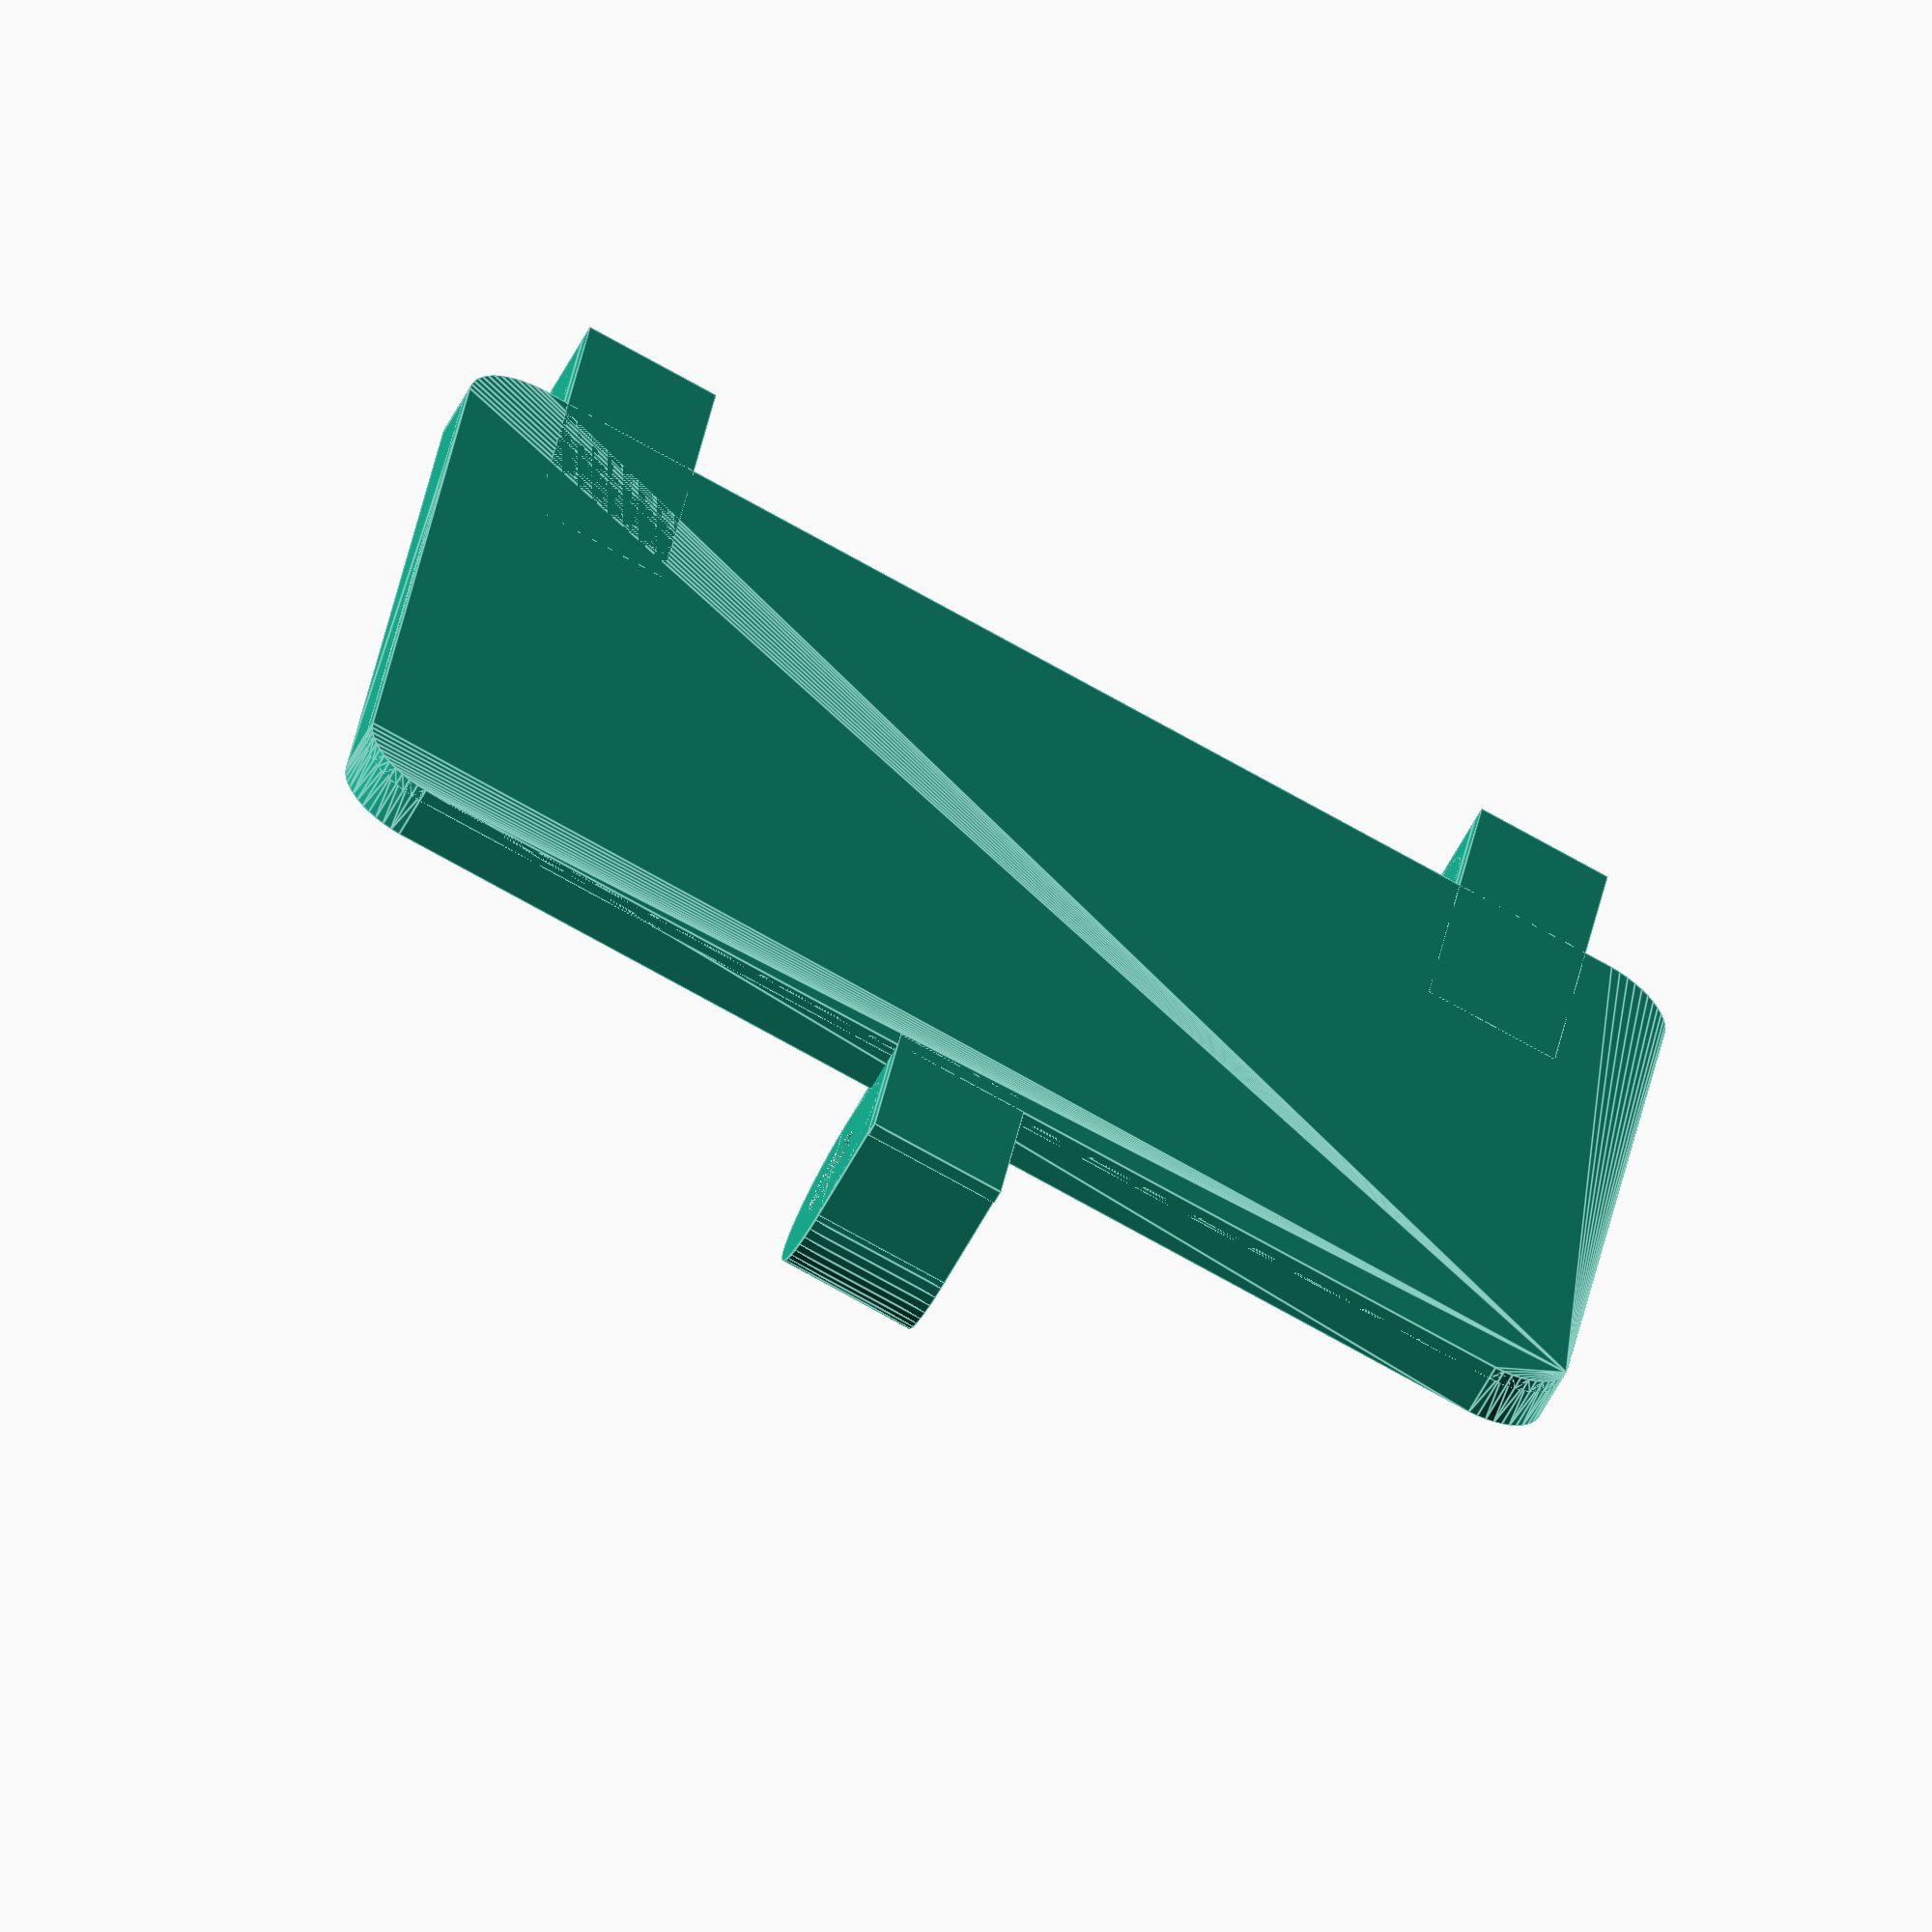
<openscad>
$fn = 50;


difference() {
	union() {
		translate(v = [0, -30.0000000000, -3]) {
			rotate(a = [0, 0, 0]) {
				difference() {
					union() {
						hull() {
							translate(v = [-41.9500000000, 26.9500000000, 0]) {
								cylinder(h = 4, r = 5.3000000000);
							}
							translate(v = [41.9500000000, 26.9500000000, 0]) {
								cylinder(h = 4, r = 5.3000000000);
							}
							translate(v = [-41.9500000000, -26.9500000000, 0]) {
								cylinder(h = 4, r = 5.3000000000);
							}
							translate(v = [41.9500000000, -26.9500000000, 0]) {
								cylinder(h = 4, r = 5.3000000000);
							}
						}
					}
					union() {
						hull() {
							translate(v = [-41.9500000000, 26.9500000000, 0]) {
								cylinder(h = 4, r = 3.8000000000);
							}
							translate(v = [41.9500000000, 26.9500000000, 0]) {
								cylinder(h = 4, r = 3.8000000000);
							}
							translate(v = [-41.9500000000, -26.9500000000, 0]) {
								cylinder(h = 4, r = 3.8000000000);
							}
							translate(v = [41.9500000000, -26.9500000000, 0]) {
								cylinder(h = 4, r = 3.8000000000);
							}
						}
					}
				}
			}
		}
		translate(v = [0, -30.0000000000, 0]) {
			hull() {
				translate(v = [-41.9500000000, 26.9500000000, 0]) {
					cylinder(h = 1, r = 5.3000000000);
				}
				translate(v = [41.9500000000, 26.9500000000, 0]) {
					cylinder(h = 1, r = 5.3000000000);
				}
				translate(v = [-41.9500000000, -26.9500000000, 0]) {
					cylinder(h = 1, r = 5.3000000000);
				}
				translate(v = [41.9500000000, -26.9500000000, 0]) {
					cylinder(h = 1, r = 5.3000000000);
				}
			}
		}
		translate(v = [-22.5000000000, -45.0000000000, -1.5000000000]) {
			hull() {
				translate(v = [-17.5000000000, 10.0000000000, 0]) {
					cylinder(h = 1.5000000000, r = 3.3500000000);
				}
				translate(v = [17.5000000000, 10.0000000000, 0]) {
					cylinder(h = 1.5000000000, r = 3.3500000000);
				}
				translate(v = [-17.5000000000, -10.0000000000, 0]) {
					cylinder(h = 1.5000000000, r = 3.3500000000);
				}
				translate(v = [17.5000000000, -10.0000000000, 0]) {
					cylinder(h = 1.5000000000, r = 3.3500000000);
				}
			}
		}
		translate(v = [-22.5000000000, -15.0000000000, -1.5000000000]) {
			hull() {
				translate(v = [-17.5000000000, 10.0000000000, 0]) {
					cylinder(h = 1.5000000000, r = 3.3500000000);
				}
				translate(v = [17.5000000000, 10.0000000000, 0]) {
					cylinder(h = 1.5000000000, r = 3.3500000000);
				}
				translate(v = [-17.5000000000, -10.0000000000, 0]) {
					cylinder(h = 1.5000000000, r = 3.3500000000);
				}
				translate(v = [17.5000000000, -10.0000000000, 0]) {
					cylinder(h = 1.5000000000, r = 3.3500000000);
				}
			}
		}
		translate(v = [22.5000000000, -45.0000000000, -1.5000000000]) {
			hull() {
				translate(v = [-17.5000000000, 10.0000000000, 0]) {
					cylinder(h = 1.5000000000, r = 3.3500000000);
				}
				translate(v = [17.5000000000, 10.0000000000, 0]) {
					cylinder(h = 1.5000000000, r = 3.3500000000);
				}
				translate(v = [-17.5000000000, -10.0000000000, 0]) {
					cylinder(h = 1.5000000000, r = 3.3500000000);
				}
				translate(v = [17.5000000000, -10.0000000000, 0]) {
					cylinder(h = 1.5000000000, r = 3.3500000000);
				}
			}
		}
		translate(v = [22.5000000000, -15.0000000000, -1.5000000000]) {
			hull() {
				translate(v = [-17.5000000000, 10.0000000000, 0]) {
					cylinder(h = 1.5000000000, r = 3.3500000000);
				}
				translate(v = [17.5000000000, 10.0000000000, 0]) {
					cylinder(h = 1.5000000000, r = 3.3500000000);
				}
				translate(v = [-17.5000000000, -10.0000000000, 0]) {
					cylinder(h = 1.5000000000, r = 3.3500000000);
				}
				translate(v = [17.5000000000, -10.0000000000, 0]) {
					cylinder(h = 1.5000000000, r = 3.3500000000);
				}
			}
		}
		translate(v = [30.2500000000, 7.5000000000, -7.5000000000]) {
			rotate(a = [0, 90, 0]) {
				cylinder(h = 10, r = 7.0000000000);
			}
		}
		translate(v = [30.2500000000, 0.5000000000, -7.5000000000]) {
			cube(size = [10, 14, 7.5000000000]);
		}
		translate(v = [30.2500000000, -15.0000000000, 0.0000000000]) {
			cube(size = [10, 29.5000000000, 1]);
		}
		translate(v = [-40.2500000000, 7.5000000000, -7.5000000000]) {
			rotate(a = [0, 90, 0]) {
				cylinder(h = 10, r = 7.0000000000);
			}
		}
		translate(v = [-40.2500000000, 0.5000000000, -7.5000000000]) {
			cube(size = [10, 14, 7.5000000000]);
		}
		translate(v = [-40.2500000000, -15.0000000000, 0.0000000000]) {
			cube(size = [10, 29.5000000000, 1]);
		}
		translate(v = [-5.0000000000, -67.5000000000, -7.5000000000]) {
			rotate(a = [0, 90, 0]) {
				cylinder(h = 10, r = 7.0000000000);
			}
		}
		translate(v = [-5.0000000000, -74.5000000000, -7.5000000000]) {
			cube(size = [10, 14, 7.5000000000]);
		}
		translate(v = [-5.0000000000, -75.0000000000, 0.0000000000]) {
			cube(size = [10, 14.5000000000, 1]);
		}
	}
	union() {
		translate(v = [-22.5000000000, -45.0000000000, -1.5000000000]) {
			hull() {
				translate(v = [-17.5000000000, 10.0000000000, 0]) {
					cylinder(h = 1.5000000000, r = 2.8500000000);
				}
				translate(v = [17.5000000000, 10.0000000000, 0]) {
					cylinder(h = 1.5000000000, r = 2.8500000000);
				}
				translate(v = [-17.5000000000, -10.0000000000, 0]) {
					cylinder(h = 1.5000000000, r = 2.8500000000);
				}
				translate(v = [17.5000000000, -10.0000000000, 0]) {
					cylinder(h = 1.5000000000, r = 2.8500000000);
				}
			}
		}
		translate(v = [-22.5000000000, -15.0000000000, -1.5000000000]) {
			hull() {
				translate(v = [-17.5000000000, 10.0000000000, 0]) {
					cylinder(h = 1.5000000000, r = 2.8500000000);
				}
				translate(v = [17.5000000000, 10.0000000000, 0]) {
					cylinder(h = 1.5000000000, r = 2.8500000000);
				}
				translate(v = [-17.5000000000, -10.0000000000, 0]) {
					cylinder(h = 1.5000000000, r = 2.8500000000);
				}
				translate(v = [17.5000000000, -10.0000000000, 0]) {
					cylinder(h = 1.5000000000, r = 2.8500000000);
				}
			}
		}
		translate(v = [22.5000000000, -45.0000000000, -1.5000000000]) {
			hull() {
				translate(v = [-17.5000000000, 10.0000000000, 0]) {
					cylinder(h = 1.5000000000, r = 2.8500000000);
				}
				translate(v = [17.5000000000, 10.0000000000, 0]) {
					cylinder(h = 1.5000000000, r = 2.8500000000);
				}
				translate(v = [-17.5000000000, -10.0000000000, 0]) {
					cylinder(h = 1.5000000000, r = 2.8500000000);
				}
				translate(v = [17.5000000000, -10.0000000000, 0]) {
					cylinder(h = 1.5000000000, r = 2.8500000000);
				}
			}
		}
		translate(v = [22.5000000000, -15.0000000000, -1.5000000000]) {
			hull() {
				translate(v = [-17.5000000000, 10.0000000000, 0]) {
					cylinder(h = 1.5000000000, r = 2.8500000000);
				}
				translate(v = [17.5000000000, 10.0000000000, 0]) {
					cylinder(h = 1.5000000000, r = 2.8500000000);
				}
				translate(v = [-17.5000000000, -10.0000000000, 0]) {
					cylinder(h = 1.5000000000, r = 2.8500000000);
				}
				translate(v = [17.5000000000, -10.0000000000, 0]) {
					cylinder(h = 1.5000000000, r = 2.8500000000);
				}
			}
		}
		translate(v = [30.2500000000, 7.5000000000, -7.5000000000]) {
			rotate(a = [0, 90, 0]) {
				cylinder(h = 10, r = 1.8000000000);
			}
		}
		translate(v = [-40.2500000000, 7.5000000000, -7.5000000000]) {
			rotate(a = [0, 90, 0]) {
				cylinder(h = 10, r = 1.8000000000);
			}
		}
		translate(v = [-5.0000000000, -67.5000000000, -7.5000000000]) {
			rotate(a = [0, 90, 0]) {
				cylinder(h = 10, r = 3.2500000000);
			}
		}
	}
}
</openscad>
<views>
elev=60.5 azim=8.1 roll=332.1 proj=o view=edges
</views>
